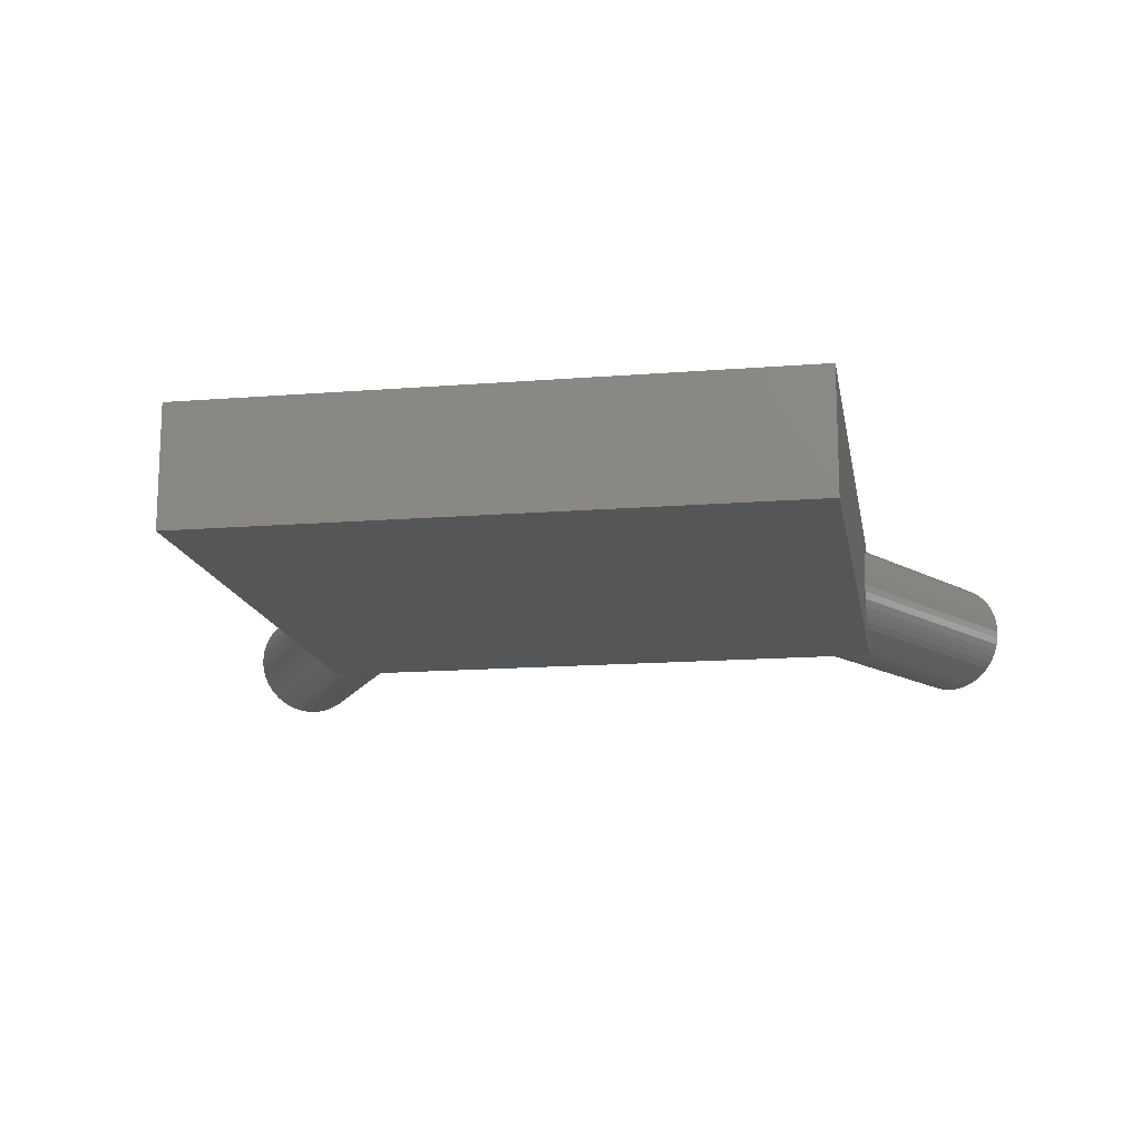
<metadata>
{"format":"stl","ext":"stl","renderer":"f3d","projection":"perspective","resolution":1024,"background":"white","views":[{"elev":-15.0,"azim":-170.3,"up":"+Z"}]}
</metadata>
<code>
# stl→obj: 416 verts, 828 faces
v 7.007 -10 0.7362
v 11.48 -17.54 0.9635
v 7.131 -10 0.9635
v 11.39 -17.59 0.7362
v 10 -7.959 0.9635
v 14.61 -15.73 0.7362
v 10 -7.745 0.7362
v 14.52 -15.78 0.9635
v 10 -7.59 0.4974
v 14.72 -15.67 0.2507
v 10 -7.496 0.2507
v 14.68 -15.69 0.4974
v 14.73 -15.66 0
v 10 -7.464 0
v 11.74 -17.39 -1.369
v 7.683 -10 -1.541
v 11.9 -17.3 -1.541
v 7.471 -10 -1.369
v 9.01 -10 1.996
v 12.68 -16.85 1.965
v 12.89 -16.72 1.996
v 8.722 -10 1.965
v 12.26 -17.09 -1.81
v 8.441 -10 -1.902
v 12.46 -16.97 -1.902
v 8.171 -10 -1.81
v 13.11 -16.6 -1.996
v 9.587 -10 -1.965
v 13.32 -16.47 -1.965
v 9.3 -10 -1.996
v 12.46 -16.97 1.902
v 8.441 -10 1.902
v 10 -8.228 1.176
v 14.4 -15.85 1.176
v 10 -10 1.857
v 13.74 -16.23 1.81
v 10 -9.761 1.81
v 13.54 -16.35 1.902
v 9.868 -10 1.902
v 13.54 -16.35 -1.902
v 9.868 -10 -1.902
v 10 -10 -1.857
v 13.74 -16.23 -1.81
v 10 -9.761 -1.81
v 14.61 -15.73 -0.7362
v 10 -7.959 -0.9635
v 10 -7.745 -0.7362
v 14.52 -15.78 -0.9635
v 8.171 -10 1.81
v 12.07 -17.2 1.689
v 12.26 -17.09 1.81
v 7.917 -10 1.689
v 13.93 -16.12 1.689
v 10 -9.321 1.689
v 11.39 -17.59 -0.7362
v 6.918 -10 -0.4974
v 7.007 -10 -0.7362
v 11.32 -17.63 -0.4974
v 14.72 -15.67 -0.2507
v 10 -7.59 -0.4974
v 10 -7.496 -0.2507
v 14.68 -15.69 -0.4974
v 9.3 -10 1.996
v 13.11 -16.6 1.996
v 10 -8.914 1.541
v 14.26 -15.93 1.369
v 10 -8.548 1.369
v 14.1 -16.02 1.541
v 12.89 -16.72 -1.996
v 9.01 -10 -1.996
v 11.9 -17.3 1.541
v 7.683 -10 1.541
v 7.917 -10 -1.689
v 12.07 -17.2 -1.689
v 9.587 -10 1.965
v 13.32 -16.47 1.965
v 7.286 -10 1.176
v 11.74 -17.39 1.369
v 7.471 -10 1.369
v 11.6 -17.47 1.176
v 6.864 -10 -0.2507
v 11.28 -17.65 -0.2507
v 14.4 -15.85 -1.176
v 10 -8.548 -1.369
v 10 -8.228 -1.176
v 14.26 -15.93 -1.369
v 11.48 -17.54 -0.9635
v 7.131 -10 -0.9635
v 10 -8.914 -1.541
v 14.1 -16.02 -1.541
v 6.845 -10 0
v 11.27 -17.66 0
v 6.918 -10 0.4974
v 11.32 -17.63 0.4974
v 10 -9.321 -1.689
v 13.93 -16.12 -1.689
v 12.68 -16.85 -1.965
v 8.722 -10 -1.965
v 11.6 -17.47 -1.176
v 7.286 -10 -1.176
v 6.864 -10 0.2507
v 11.28 -17.65 0.2507
v 12.95 -16.69 0.998
v 12.84 -16.75 0.9823
v 13.05 -16.63 0.998
v 12.73 -16.81 0.9511
v 12.63 -16.87 0.9048
v 13.16 -16.57 0.9823
v 12.54 -16.93 0.8443
v 12.45 -16.98 0.7705
v 13.27 -16.51 0.9511
v 12.37 -17.02 0.6845
v 13.37 -16.45 0.9048
v 12.3 -17.06 0.5878
v 12.24 -17.1 0.4818
v 12.19 -17.13 0.3681
v 12.16 -17.14 0.2487
v 12.14 -17.16 0.1253
v 12.13 -17.16 0
v 12.14 -17.16 -0.1253
v 12.16 -17.14 -0.2487
v 12.19 -17.13 -0.3681
v 12.24 -17.1 -0.4818
v 12.3 -17.06 -0.5878
v 12.37 -17.02 -0.6845
v 12.45 -16.98 -0.7705
v 12.54 -16.93 -0.8443
v 12.63 -16.87 -0.9048
v 13.46 -16.39 0.8443
v 13.55 -16.34 0.7705
v 13.63 -16.3 0.6845
v 13.7 -16.26 0.5878
v 13.76 -16.22 0.4818
v 13.81 -16.2 0.3681
v 13.84 -16.18 0.2487
v 13.86 -16.16 0.1253
v 13.87 -16.16 0
v 13.86 -16.16 -0.1253
v 13.84 -16.18 -0.2487
v 13.81 -16.2 -0.3681
v 13.76 -16.22 -0.4818
v 13.7 -16.26 -0.5878
v 13.63 -16.3 -0.6845
v 13.55 -16.34 -0.7705
v 13.46 -16.39 -0.8443
v 13.37 -16.45 -0.9048
v 13.27 -16.51 -0.9511
v 13.16 -16.57 -0.9823
v 13.05 -16.63 -0.998
v 12.73 -16.81 -0.9511
v 12.84 -16.75 -0.9823
v 12.95 -16.69 -0.998
v 10 -9.527 0.2487
v 10 -9.48 0.1253
v 10 -9.464 0
v 10 -9.846 0.5878
v 10 -9.711 0.4818
v 9.996 -10 0.6845
v 9.891 -10 0.7705
v 8.938 -10 0.9823
v 8.798 -10 0.9511
v 8.221 -10 -0.5878
v 8.313 -10 -0.6845
v 10 -9.711 -0.4818
v 10 -9.605 -0.3681
v 9.773 -10 0.8443
v 9.646 -10 0.9048
v 9.512 -10 -0.9511
v 9.371 -10 -0.9823
v 8.036 -10 0.2487
v 8.081 -10 0.3681
v 9.082 -10 0.998
v 8.663 -10 0.9048
v 8.536 -10 0.8443
v 8 -10 0
v 8.009 -10 0.1253
v 9.227 -10 0.998
v 10 -9.846 -0.5878
v 8.143 -10 0.4818
v 8.221 -10 0.5878
v 9.996 -10 -0.6845
v 9.891 -10 -0.7705
v 8.009 -10 -0.1253
v 8.036 -10 -0.2487
v 8.938 -10 -0.9823
v 8.798 -10 -0.9511
v 8.081 -10 -0.3681
v 8.143 -10 -0.4818
v 9.227 -10 -0.998
v 8.419 -10 0.7705
v 8.313 -10 0.6845
v 10 -9.605 0.3681
v 9.773 -10 -0.8443
v 9.646 -10 -0.9048
v 10 -9.527 -0.2487
v 10 -9.48 -0.1253
v 9.082 -10 -0.998
v 9.512 -10 0.9511
v 10 -10 0.6808
v 8.663 -10 -0.9048
v 10 -10 -0.6808
v 8.536 -10 -0.8443
v 8.419 -10 -0.7705
v 9.371 -10 0.9823
v -14.61 -15.73 0.7362
v -10 -7.959 0.9635
v -10 -7.745 0.7362
v -14.52 -15.78 0.9635
v -11.48 -17.54 0.9635
v -7.007 -10 0.7362
v -7.131 -10 0.9635
v -11.39 -17.59 0.7362
v -11.32 -17.63 0.4974
v -6.864 -10 0.2507
v -6.918 -10 0.4974
v -11.28 -17.65 0.2507
v -6.845 -10 0
v -11.27 -17.66 0
v -14.26 -15.93 -1.369
v -10 -8.914 -1.541
v -14.1 -16.02 -1.541
v -10 -8.548 -1.369
v -9.587 -10 1.965
v -13.11 -16.6 1.996
v -9.3 -10 1.996
v -13.32 -16.47 1.965
v -13.54 -16.35 -1.902
v -10 -10 -1.857
v -9.868 -10 -1.902
v -13.74 -16.23 -1.81
v -10 -9.761 -1.81
v -12.68 -16.85 -1.965
v -9.01 -10 -1.996
v -8.722 -10 -1.965
v -12.89 -16.72 -1.996
v -9.868 -10 1.902
v -13.54 -16.35 1.902
v -11.6 -17.47 1.176
v -7.286 -10 1.176
v -8.441 -10 1.902
v -12.26 -17.09 1.81
v -8.171 -10 1.81
v -12.46 -16.97 1.902
v -12.26 -17.09 -1.81
v -8.441 -10 -1.902
v -8.171 -10 -1.81
v -12.46 -16.97 -1.902
v -7.007 -10 -0.7362
v -11.48 -17.54 -0.9635
v -7.131 -10 -0.9635
v -11.39 -17.59 -0.7362
v -13.93 -16.12 1.689
v -10 -9.761 1.81
v -10 -9.321 1.689
v -13.74 -16.23 1.81
v -12.07 -17.2 1.689
v -7.917 -10 1.689
v -10 -7.745 -0.7362
v -14.68 -15.69 -0.4974
v -10 -7.59 -0.4974
v -14.61 -15.73 -0.7362
v -6.864 -10 -0.2507
v -11.32 -17.63 -0.4974
v -6.918 -10 -0.4974
v -11.28 -17.65 -0.2507
v -12.89 -16.72 1.996
v -9.01 -10 1.996
v -7.683 -10 1.541
v -11.74 -17.39 1.369
v -7.471 -10 1.369
v -11.9 -17.3 1.541
v -9.3 -10 -1.996
v -13.11 -16.6 -1.996
v -14.1 -16.02 1.541
v -10 -8.914 1.541
v -10 -9.321 -1.689
v -13.93 -16.12 -1.689
v -12.68 -16.85 1.965
v -8.722 -10 1.965
v -14.4 -15.85 1.176
v -10 -8.548 1.369
v -10 -8.228 1.176
v -14.26 -15.93 1.369
v -14.72 -15.67 -0.2507
v -10 -7.496 -0.2507
v -10 -10 1.857
v -7.286 -10 -1.176
v -11.74 -17.39 -1.369
v -7.471 -10 -1.369
v -11.6 -17.47 -1.176
v -10 -7.959 -0.9635
v -14.52 -15.78 -0.9635
v -7.683 -10 -1.541
v -11.9 -17.3 -1.541
v -14.73 -15.66 0
v -10 -7.464 0
v -14.68 -15.69 0.4974
v -10 -7.59 0.4974
v -7.917 -10 -1.689
v -12.07 -17.2 -1.689
v -9.587 -10 -1.965
v -13.32 -16.47 -1.965
v -10 -8.228 -1.176
v -14.4 -15.85 -1.176
v -14.72 -15.67 0.2507
v -10 -7.496 0.2507
v -13.05 -16.63 0.998
v -13.16 -16.57 0.9823
v -12.95 -16.69 0.998
v -13.27 -16.51 0.9511
v -13.37 -16.45 0.9048
v -12.84 -16.75 0.9823
v -13.46 -16.39 0.8443
v -13.55 -16.34 0.7705
v -12.73 -16.81 0.9511
v -13.63 -16.3 0.6845
v -12.63 -16.87 0.9048
v -13.7 -16.26 0.5878
v -13.76 -16.22 0.4818
v -13.81 -16.2 0.3681
v -13.84 -16.18 0.2487
v -13.86 -16.16 0.1253
v -13.87 -16.16 0
v -13.86 -16.16 -0.1253
v -13.84 -16.18 -0.2487
v -13.81 -16.2 -0.3681
v -13.76 -16.22 -0.4818
v -13.7 -16.26 -0.5878
v -13.63 -16.3 -0.6845
v -13.55 -16.34 -0.7705
v -13.46 -16.39 -0.8443
v -13.37 -16.45 -0.9048
v -12.54 -16.93 0.8443
v -12.45 -16.98 0.7705
v -12.37 -17.02 0.6845
v -12.3 -17.06 0.5878
v -12.24 -17.1 0.4818
v -12.19 -17.13 0.3681
v -12.16 -17.14 0.2487
v -12.14 -17.16 0.1253
v -12.13 -17.16 0
v -12.14 -17.16 -0.1253
v -12.16 -17.14 -0.2487
v -12.19 -17.13 -0.3681
v -12.24 -17.1 -0.4818
v -12.3 -17.06 -0.5878
v -12.37 -17.02 -0.6845
v -12.45 -16.98 -0.7705
v -12.54 -16.93 -0.8443
v -12.63 -16.87 -0.9048
v -12.73 -16.81 -0.9511
v -12.84 -16.75 -0.9823
v -12.95 -16.69 -0.998
v -13.27 -16.51 -0.9511
v -13.16 -16.57 -0.9823
v -13.05 -16.63 -0.998
v -8.009 -10 0.1253
v -8.036 -10 0.2487
v -8 -10 0
v -8.143 -10 0.4818
v -8.221 -10 0.5878
v -8.419 -10 0.7705
v -8.313 -10 0.6845
v -9.512 -10 0.9511
v -9.371 -10 0.9823
v -10 -10 -0.6808
v -10 -9.846 -0.5878
v -9.996 -10 -0.6845
v -8.081 -10 -0.3681
v -8.143 -10 -0.4818
v -8.663 -10 0.9048
v -8.536 -10 0.8443
v -8.938 -10 -0.9823
v -8.798 -10 -0.9511
v -10 -9.605 0.3681
v -10 -9.527 0.2487
v -9.227 -10 0.998
v -9.773 -10 0.8443
v -9.646 -10 0.9048
v -10 -9.48 0.1253
v -10 -9.464 0
v -9.082 -10 0.998
v -8.221 -10 -0.5878
v -10 -9.846 0.5878
v -10 -9.711 0.4818
v -8.419 -10 -0.7705
v -8.313 -10 -0.6845
v -10 -9.527 -0.2487
v -10 -9.48 -0.1253
v -9.512 -10 -0.9511
v -9.371 -10 -0.9823
v -10 -9.711 -0.4818
v -10 -9.605 -0.3681
v -9.082 -10 -0.998
v -9.996 -10 0.6845
v -9.891 -10 0.7705
v -8.081 -10 0.3681
v -10 -10 0.6808
v -8.663 -10 -0.9048
v -8.536 -10 -0.8443
v -8.009 -10 -0.1253
v -8.036 -10 -0.2487
v -9.227 -10 -0.998
v -8.798 -10 0.9511
v -9.646 -10 -0.9048
v -9.891 -10 -0.7705
v -9.773 -10 -0.8443
v -8.938 -10 0.9823
v 10 10 2
v 10 10 -2
v 10 -10 2
v 10 -10 -2
v -10 10 2
v -10 -10 2
v -10 -10 -2
v -10 10 -2
f 1 2 3
f 2 1 4
f 5 6 7
f 6 5 8
f 9 10 11
f 10 9 12
f 11 13 14
f 13 11 10
f 15 16 17
f 16 15 18
f 19 20 21
f 20 19 22
f 23 24 25
f 24 23 26
f 27 28 29
f 28 27 30
f 22 31 20
f 31 22 32
f 33 8 5
f 8 33 34
f 35 36 37
f 36 35 38
f 38 35 39
f 40 41 42
f 42 43 40
f 43 42 44
f 45 46 47
f 46 45 48
f 49 50 51
f 50 49 52
f 37 53 54
f 53 37 36
f 55 56 57
f 56 55 58
f 59 60 61
f 60 59 62
f 63 21 64
f 21 63 19
f 65 66 67
f 66 65 68
f 69 30 27
f 30 69 70
f 7 12 9
f 12 7 6
f 52 71 50
f 71 52 72
f 17 73 74
f 73 17 16
f 75 64 76
f 64 75 63
f 77 78 79
f 78 77 80
f 74 26 23
f 26 74 73
f 58 81 56
f 81 58 82
f 54 68 65
f 68 54 53
f 13 61 14
f 61 13 59
f 32 51 31
f 51 32 49
f 3 80 77
f 80 3 2
f 67 34 33
f 34 67 66
f 83 84 85
f 84 83 86
f 87 57 88
f 57 87 55
f 89 86 90
f 86 89 84
f 48 85 46
f 85 48 83
f 29 41 40
f 41 29 28
f 72 78 71
f 78 72 79
f 82 91 81
f 91 82 92
f 93 4 1
f 4 93 94
f 95 90 96
f 90 95 89
f 97 70 69
f 70 97 98
f 62 47 60
f 47 62 45
f 44 96 43
f 96 44 95
f 25 98 97
f 98 25 24
f 99 88 100
f 88 99 87
f 15 100 18
f 100 15 99
f 101 94 93
f 94 101 102
f 91 102 101
f 102 91 92
f 103 21 20
f 21 103 64
f 104 20 31
f 105 64 103
f 106 31 51
f 64 105 76
f 107 51 50
f 108 76 105
f 109 50 71
f 76 108 38
f 110 71 78
f 111 38 108
f 112 78 80
f 38 111 36
f 113 36 111
f 20 104 103
f 114 80 2
f 31 106 104
f 51 107 106
f 50 109 107
f 71 110 109
f 115 2 4
f 78 112 110
f 80 114 112
f 116 4 94
f 2 115 114
f 4 116 115
f 117 94 102
f 94 117 116
f 102 118 117
f 92 118 102
f 92 119 118
f 92 120 119
f 82 120 92
f 120 82 121
f 58 121 82
f 121 58 122
f 55 122 58
f 122 55 123
f 87 123 55
f 123 87 124
f 99 124 87
f 124 99 125
f 15 125 99
f 125 15 126
f 17 126 15
f 126 17 127
f 74 127 17
f 23 128 74
f 127 74 128
f 36 113 53
f 129 53 113
f 53 129 68
f 130 68 129
f 68 130 66
f 131 66 130
f 66 131 34
f 132 34 131
f 34 132 8
f 133 8 132
f 8 133 6
f 134 6 133
f 6 134 12
f 135 12 134
f 12 135 10
f 136 10 135
f 13 136 137
f 136 13 10
f 138 13 137
f 59 138 139
f 138 59 13
f 62 139 140
f 45 140 141
f 139 62 59
f 48 141 142
f 83 142 143
f 140 45 62
f 86 143 144
f 90 144 145
f 96 145 146
f 43 146 147
f 141 48 45
f 40 147 148
f 29 148 149
f 128 23 150
f 142 83 48
f 25 150 23
f 143 86 83
f 150 25 151
f 144 90 86
f 97 151 25
f 145 96 90
f 151 97 152
f 146 43 96
f 69 152 97
f 147 40 43
f 152 69 149
f 148 29 40
f 27 149 69
f 149 27 29
f 39 76 38
f 76 39 75
f 136 153 154
f 153 136 135
f 137 154 155
f 154 137 136
f 133 156 157
f 156 133 132
f 130 158 131
f 158 130 159
f 106 160 104
f 160 106 161
f 162 125 163
f 125 162 124
f 164 140 165
f 140 164 141
f 113 166 129
f 166 113 167
f 168 148 147
f 148 168 169
f 116 170 171
f 170 116 117
f 104 172 103
f 172 104 160
f 109 173 107
f 173 109 174
f 118 175 176
f 175 118 119
f 103 177 105
f 177 103 172
f 178 141 164
f 141 178 142
f 114 179 180
f 179 114 115
f 181 144 143
f 144 181 182
f 183 121 184
f 121 183 120
f 185 150 151
f 150 185 186
f 187 123 188
f 123 187 122
f 169 149 148
f 149 169 189
f 112 190 110
f 190 112 191
f 188 124 162
f 124 188 123
f 134 157 192
f 157 134 133
f 112 180 191
f 180 112 114
f 129 159 130
f 159 129 166
f 193 146 145
f 146 193 194
f 107 161 106
f 161 107 173
f 195 138 196
f 138 195 139
f 196 137 155
f 137 196 138
f 184 122 187
f 122 184 121
f 189 152 149
f 152 189 197
f 194 147 146
f 147 194 168
f 110 174 109
f 174 110 190
f 165 139 195
f 139 165 140
f 117 176 170
f 176 117 118
f 111 167 113
f 167 111 198
f 132 199 156
f 132 158 199
f 158 132 131
f 186 128 150
f 128 186 200
f 135 192 153
f 192 135 134
f 181 142 201
f 142 181 143
f 178 201 142
f 202 126 127
f 126 202 203
f 105 204 108
f 204 105 177
f 203 125 126
f 125 203 163
f 175 120 183
f 120 175 119
f 115 171 179
f 171 115 116
f 197 151 152
f 151 197 185
f 182 145 144
f 145 182 193
f 200 127 128
f 127 200 202
f 108 198 111
f 198 108 204
f 205 206 207
f 206 205 208
f 209 210 211
f 210 209 212
f 213 214 215
f 214 213 216
f 216 217 214
f 217 216 218
f 219 220 221
f 220 219 222
f 223 224 225
f 224 223 226
f 227 228 229
f 230 228 227
f 228 230 231
f 232 233 234
f 233 232 235
f 236 226 223
f 226 236 237
f 238 211 239
f 211 238 209
f 240 241 242
f 241 240 243
f 244 245 246
f 245 244 247
f 248 249 250
f 249 248 251
f 252 253 254
f 253 252 255
f 242 256 257
f 256 242 241
f 258 259 260
f 259 258 261
f 262 263 264
f 263 262 265
f 225 266 267
f 266 225 224
f 268 269 270
f 269 268 271
f 235 272 233
f 272 235 273
f 212 215 210
f 215 212 213
f 274 254 275
f 254 274 252
f 221 276 277
f 276 221 220
f 267 278 279
f 278 267 266
f 280 281 282
f 281 280 283
f 277 231 230
f 231 277 276
f 260 284 285
f 284 260 259
f 257 271 268
f 271 257 256
f 217 265 262
f 265 217 218
f 255 286 253
f 286 255 237
f 236 286 237
f 208 282 206
f 282 208 280
f 269 239 270
f 239 269 238
f 287 288 289
f 288 287 290
f 291 261 258
f 261 291 292
f 288 293 289
f 293 288 294
f 250 290 287
f 290 250 249
f 247 234 245
f 234 247 232
f 283 275 281
f 275 283 274
f 285 295 296
f 295 285 284
f 297 207 298
f 207 297 205
f 294 299 293
f 299 294 300
f 273 301 272
f 301 273 302
f 264 251 248
f 251 264 263
f 300 246 299
f 246 300 244
f 302 229 301
f 229 302 227
f 303 292 291
f 292 303 304
f 222 304 303
f 304 222 219
f 305 298 306
f 298 305 297
f 295 306 296
f 306 295 305
f 307 224 226
f 224 307 266
f 308 226 237
f 309 266 307
f 310 237 255
f 266 309 278
f 311 255 252
f 312 278 309
f 313 252 274
f 278 312 243
f 314 274 283
f 315 243 312
f 316 283 280
f 243 315 241
f 317 241 315
f 226 308 307
f 318 280 208
f 237 310 308
f 255 311 310
f 252 313 311
f 274 314 313
f 319 208 205
f 283 316 314
f 280 318 316
f 320 205 297
f 208 319 318
f 205 320 319
f 321 297 305
f 297 321 320
f 305 322 321
f 295 322 305
f 295 323 322
f 295 324 323
f 284 324 295
f 324 284 325
f 259 325 284
f 325 259 326
f 261 326 259
f 326 261 327
f 292 327 261
f 327 292 328
f 304 328 292
f 328 304 329
f 219 329 304
f 329 219 330
f 221 330 219
f 330 221 331
f 277 331 221
f 230 332 277
f 331 277 332
f 241 317 256
f 333 256 317
f 256 333 271
f 334 271 333
f 271 334 269
f 335 269 334
f 269 335 238
f 336 238 335
f 238 336 209
f 337 209 336
f 209 337 212
f 338 212 337
f 212 338 213
f 339 213 338
f 213 339 216
f 340 216 339
f 218 340 341
f 340 218 216
f 342 218 341
f 265 342 343
f 342 265 218
f 263 343 344
f 251 344 345
f 343 263 265
f 249 345 346
f 290 346 347
f 344 251 263
f 288 347 348
f 294 348 349
f 300 349 350
f 244 350 351
f 345 249 251
f 247 351 352
f 232 352 353
f 332 230 354
f 346 290 249
f 227 354 230
f 347 288 290
f 354 227 355
f 348 294 288
f 302 355 227
f 349 300 294
f 355 302 356
f 350 244 300
f 273 356 302
f 351 247 244
f 356 273 353
f 352 232 247
f 235 353 273
f 353 235 232
f 279 243 240
f 243 279 278
f 357 339 358
f 339 357 340
f 359 340 357
f 340 359 341
f 360 336 361
f 336 360 337
f 335 362 363
f 362 335 334
f 308 364 365
f 364 308 310
f 328 366 367
f 328 368 366
f 368 328 329
f 345 369 370
f 369 345 344
f 333 371 372
f 371 333 317
f 373 351 374
f 351 373 352
f 375 321 376
f 321 375 320
f 307 365 377
f 365 307 308
f 311 378 379
f 378 311 313
f 380 323 381
f 323 380 322
f 309 377 382
f 377 309 307
f 346 370 383
f 370 346 345
f 384 319 385
f 319 384 318
f 386 347 387
f 347 386 348
f 324 388 389
f 388 324 325
f 390 355 391
f 355 390 354
f 326 392 393
f 392 326 327
f 394 352 373
f 352 394 353
f 314 395 396
f 395 314 316
f 327 367 392
f 367 327 328
f 397 337 360
f 337 397 338
f 395 318 398
f 318 395 316
f 384 398 318
f 334 372 362
f 372 334 333
f 399 349 400
f 349 399 350
f 310 379 364
f 379 310 311
f 343 401 402
f 401 343 342
f 342 359 401
f 359 342 341
f 325 393 388
f 393 325 326
f 403 353 394
f 353 403 356
f 374 350 399
f 350 374 351
f 313 396 378
f 396 313 314
f 344 402 369
f 402 344 343
f 376 322 380
f 322 376 321
f 317 404 371
f 404 317 315
f 361 335 363
f 335 361 336
f 405 354 390
f 354 405 332
f 358 338 397
f 338 358 339
f 347 383 387
f 383 347 346
f 406 331 407
f 331 406 330
f 312 382 408
f 382 312 309
f 368 330 406
f 330 368 329
f 323 389 381
f 389 323 324
f 385 320 375
f 320 385 319
f 391 356 403
f 356 391 355
f 400 348 386
f 348 400 349
f 407 332 405
f 332 407 331
f 315 408 404
f 408 315 312
f 409 14 410
f 409 11 14
f 409 9 11
f 409 7 9
f 409 5 7
f 409 33 5
f 409 67 33
f 409 65 67
f 411 65 409
f 65 411 54
f 54 411 37
f 37 411 35
f 61 410 14
f 60 410 61
f 47 410 60
f 46 410 47
f 85 410 46
f 84 410 85
f 89 410 84
f 412 89 95
f 412 95 44
f 412 44 42
f 89 412 410
f 154 196 155
f 153 196 154
f 153 195 196
f 192 195 153
f 192 165 195
f 157 165 192
f 157 164 165
f 156 164 157
f 156 178 164
f 199 178 156
f 178 199 201
f 413 411 409
f 411 413 414
f 415 410 412
f 410 415 416
f 416 296 413
f 416 285 296
f 416 260 285
f 416 258 260
f 416 291 258
f 416 303 291
f 416 222 303
f 416 220 222
f 415 220 416
f 220 415 276
f 276 415 231
f 231 415 228
f 306 413 296
f 298 413 306
f 207 413 298
f 206 413 207
f 282 413 206
f 281 413 282
f 275 413 281
f 414 275 254
f 414 254 253
f 414 253 286
f 275 414 413
f 389 380 381
f 388 380 389
f 388 376 380
f 393 376 388
f 393 375 376
f 392 375 393
f 392 385 375
f 367 385 392
f 367 384 385
f 366 384 367
f 384 366 398
f 410 413 409
f 413 410 416
f 272 70 233
f 272 30 70
f 272 415 30
f 301 415 272
f 229 415 301
f 415 229 228
f 279 19 267
f 279 22 19
f 240 22 279
f 240 32 22
f 242 32 240
f 242 49 32
f 257 49 242
f 257 52 49
f 268 52 257
f 268 72 52
f 270 72 268
f 270 79 72
f 239 79 270
f 239 77 79
f 211 77 239
f 211 3 77
f 210 3 211
f 210 1 3
f 215 1 210
f 215 93 1
f 214 93 215
f 214 101 93
f 217 101 214
f 217 91 101
f 262 91 217
f 262 81 91
f 264 81 262
f 264 56 81
f 248 56 264
f 248 57 56
f 250 57 248
f 250 88 57
f 287 88 250
f 287 100 88
f 289 100 287
f 289 18 100
f 293 18 289
f 293 16 18
f 299 16 293
f 299 73 16
f 246 73 299
f 246 26 73
f 245 26 246
f 245 24 26
f 234 24 245
f 234 98 24
f 233 98 234
f 98 233 70
f 414 225 411
f 414 223 225
f 414 236 223
f 236 414 286
f 267 411 225
f 19 411 267
f 63 411 19
f 75 411 63
f 39 411 75
f 411 39 35
f 41 412 42
f 28 412 41
f 30 412 28
f 412 30 415
f 197 172 160
f 172 197 177
f 185 160 161
f 189 177 197
f 186 161 173
f 177 189 204
f 200 173 174
f 169 204 189
f 202 174 190
f 204 169 198
f 203 190 191
f 168 198 169
f 198 168 167
f 163 191 180
f 163 180 179
f 163 179 171
f 163 171 170
f 163 170 176
f 163 176 175
f 163 175 183
f 163 183 184
f 163 184 187
f 162 187 188
f 163 187 162
f 173 200 186
f 191 163 203
f 160 185 197
f 190 203 202
f 174 202 200
f 161 186 185
f 201 182 181
f 194 167 168
f 199 182 201
f 159 199 158
f 159 182 199
f 182 159 193
f 166 193 159
f 167 194 166
f 193 166 194
f 403 377 365
f 377 403 382
f 391 365 364
f 394 382 403
f 390 364 379
f 382 394 408
f 405 379 378
f 373 408 394
f 407 378 396
f 408 373 404
f 398 396 395
f 374 404 373
f 406 396 398
f 399 371 374
f 371 399 372
f 372 400 362
f 386 362 400
f 387 363 386
f 363 387 361
f 360 387 397
f 397 387 358
f 358 387 357
f 357 387 359
f 369 383 370
f 406 398 366
f 406 366 368
f 364 390 391
f 396 406 407
f 378 407 405
f 379 405 390
f 401 387 402
f 365 391 403
f 402 387 369
f 362 386 363
f 369 387 383
f 359 387 401
f 361 387 360
f 404 374 371
f 400 372 399

</code>
